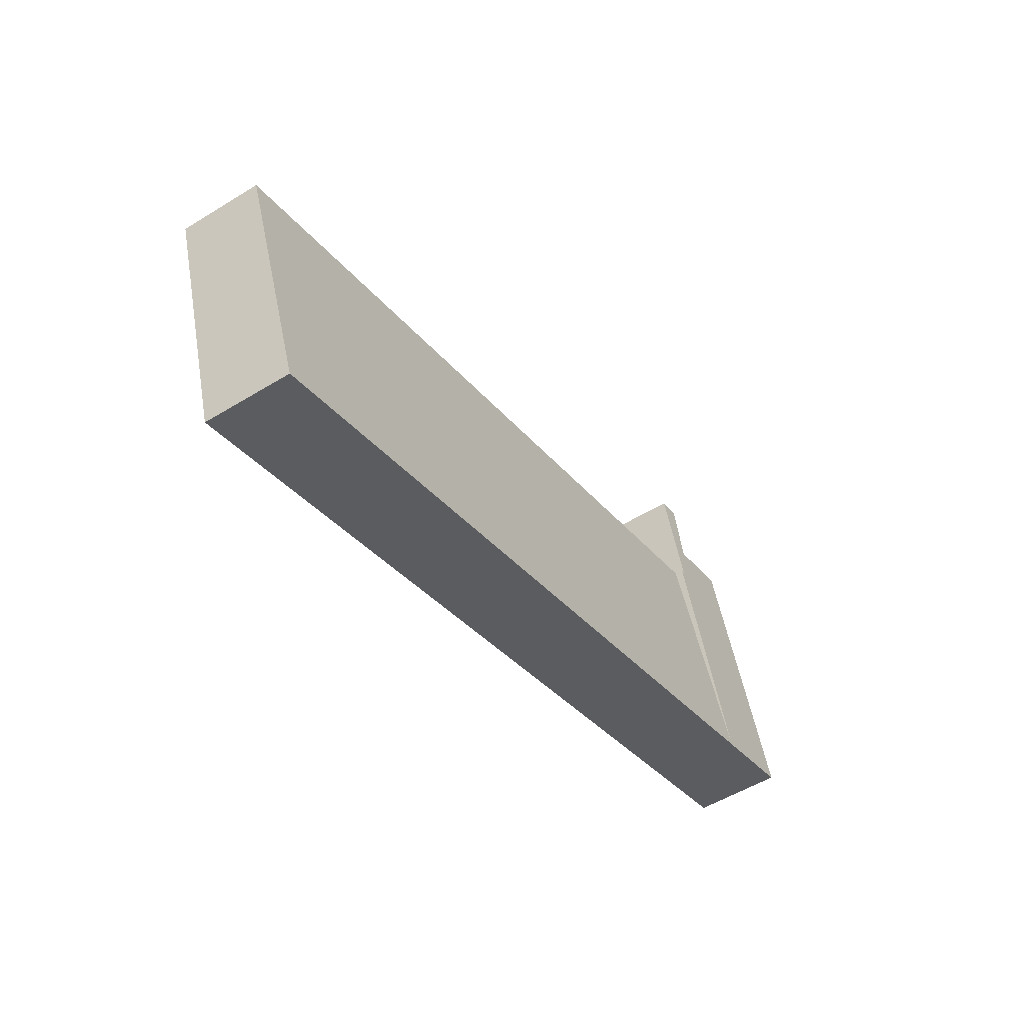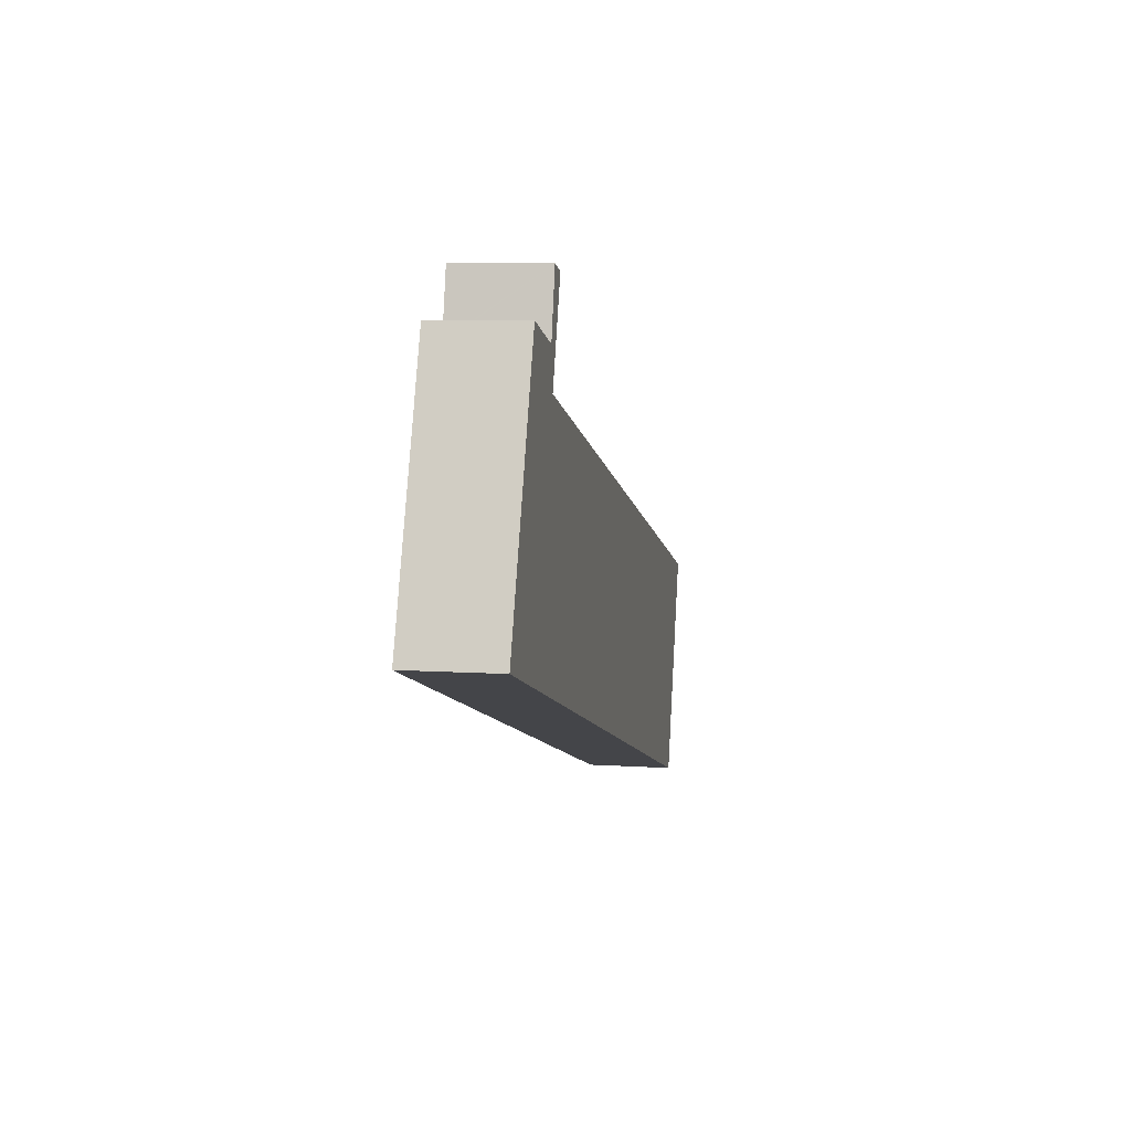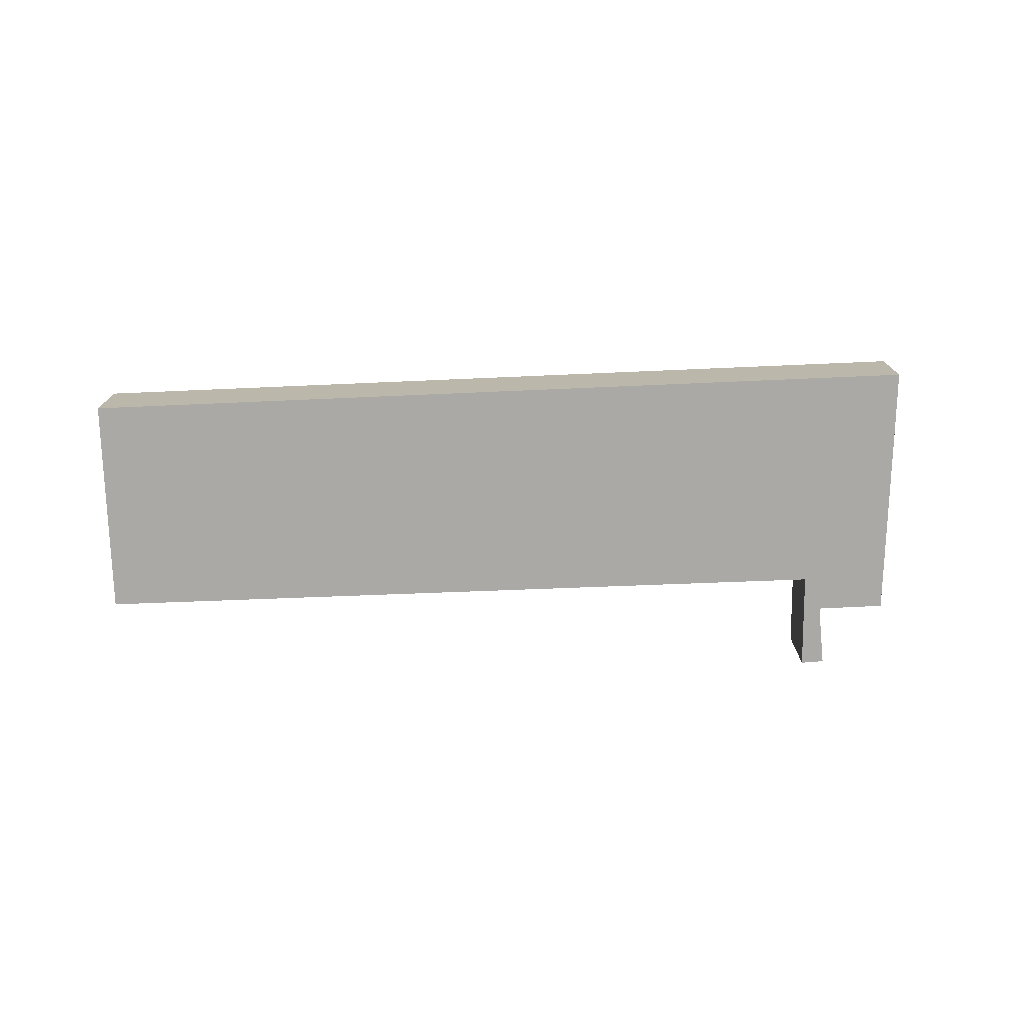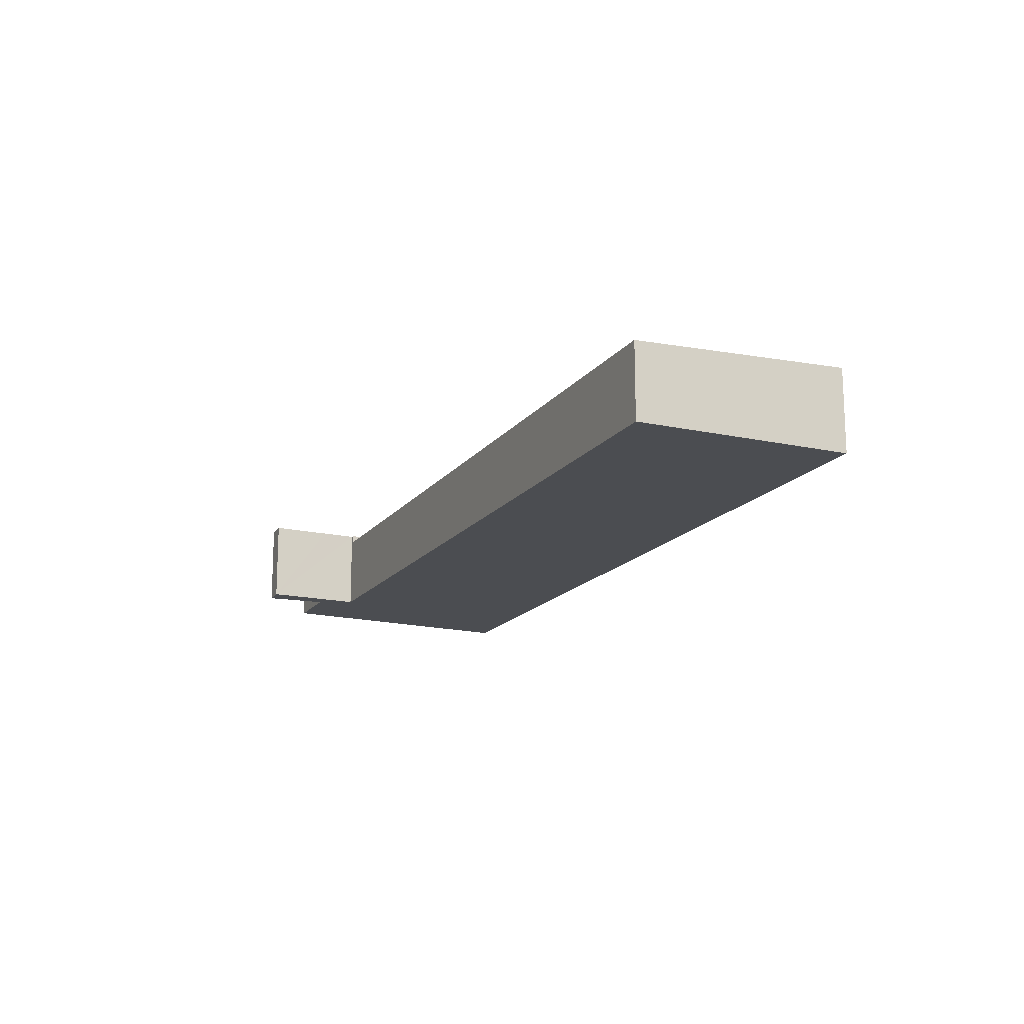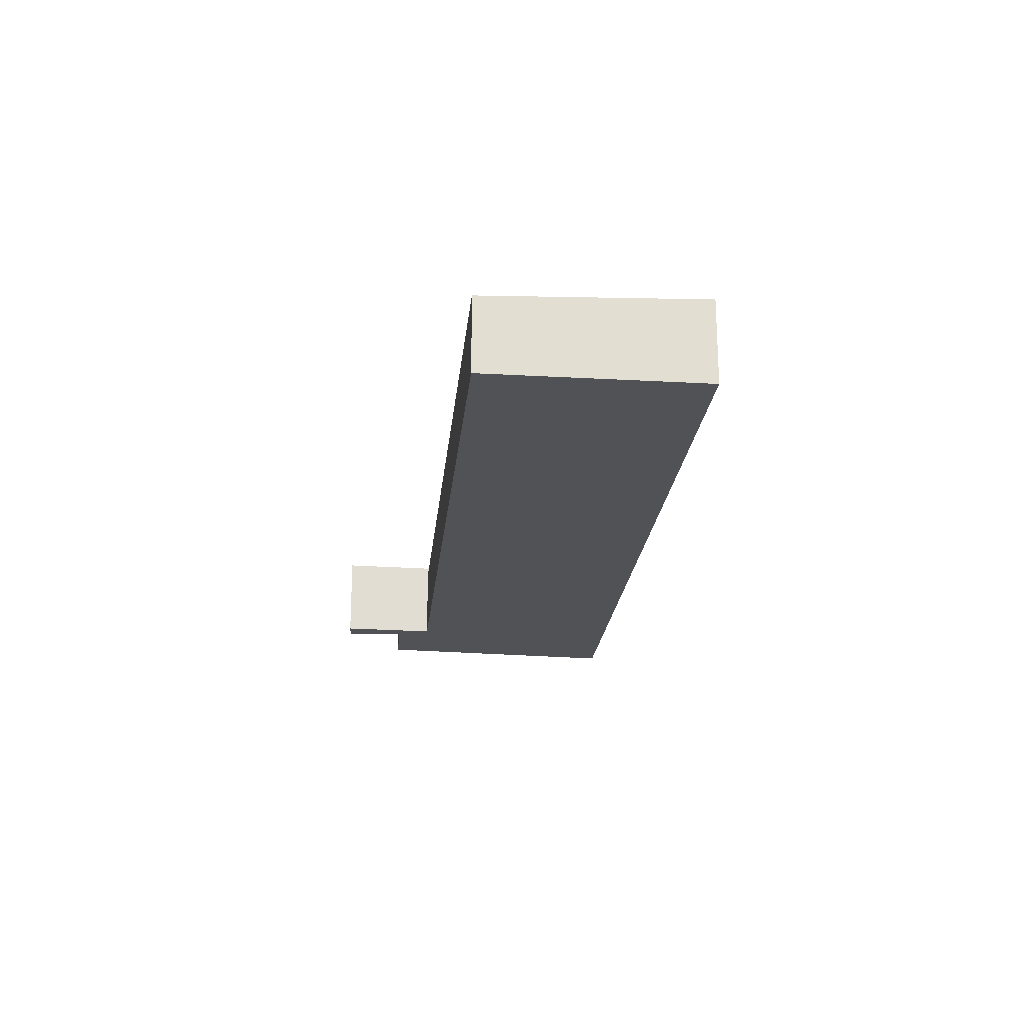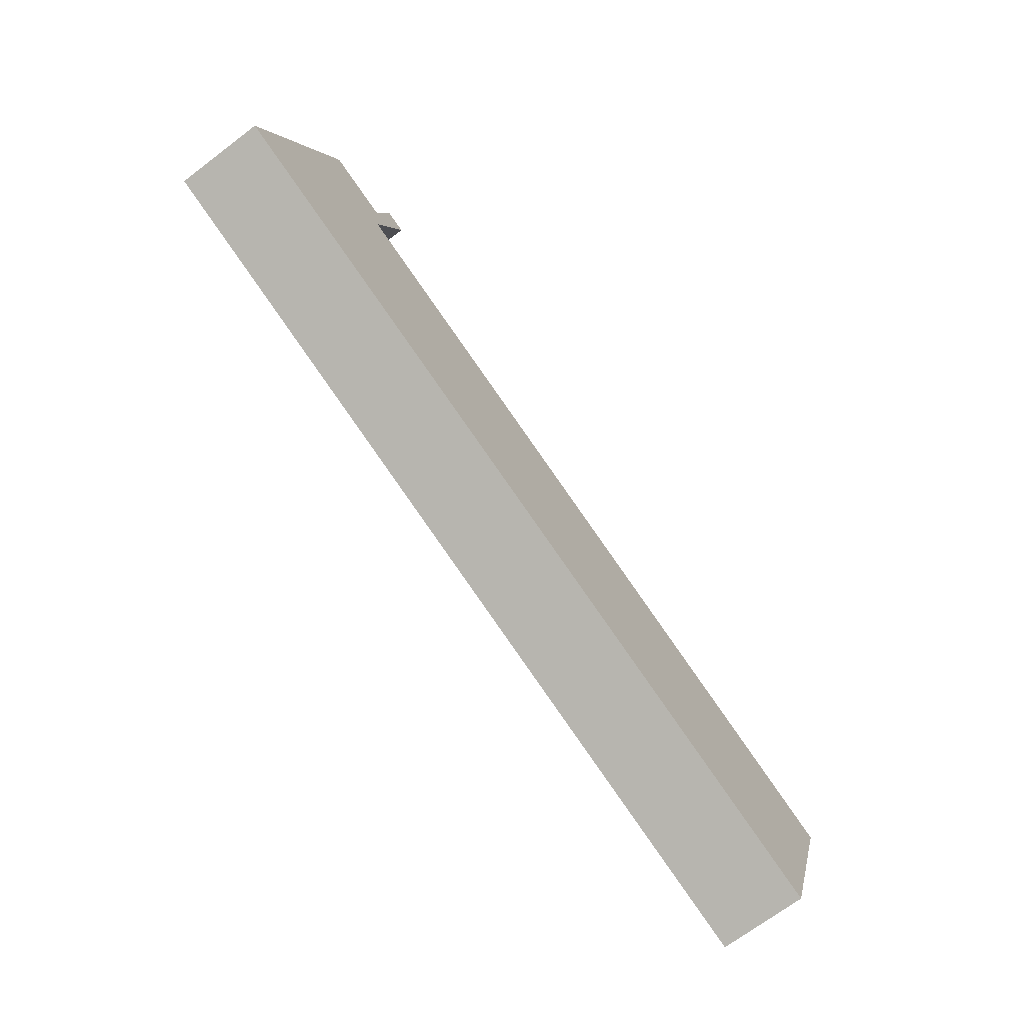
<metadata>
{"format":"obj","ext":"obj","renderer":"f3d","projection":"perspective","resolution":1024,"background":"white","views":[{"elev":-52.7,"azim":123.4,"up":"+Z"},{"elev":7.7,"azim":-79.6,"up":"+Z"},{"elev":-75.4,"azim":-160.6,"up":"+Y"},{"elev":-16.0,"azim":83.2,"up":"+Y"},{"elev":-21.1,"azim":101.8,"up":"+Y"},{"elev":-70.3,"azim":-52.9,"up":"+Z"}]}
</metadata>
<code>
v  26.69 2.731 -8.138
v  5.382 2.476 5.968
v  28.86 2.481 -1.313
v  2.949 2.734 -0.899
v  2.949 5.505e-17 -0.899
v  5.382 -3.654e-16 5.968
v  28.86 8.04e-17 -1.313
v  26.69 4.983e-16 -8.138
v  0.717 2.734 1.891
v  5.089 2.734 7.226
v  0 2.734 1.674e-16
v  2.993 2.734 7.854
v  5.382 2.734 5.968
v  5.255 2.734 6.007
v  5.643 2.734 7.121
v  6.289 2.734 8.979
v  5.104 2.734 7.285
v  5.568 2.734 9.172
v  5.568 -5.616e-16 9.172
v  5.104 -4.461e-16 7.285
v  5.089 -4.425e-16 7.226
v  0 0 0
v  0.717 -1.158e-16 1.891
v  2.993 -4.809e-16 7.854
v  6.289 -5.498e-16 8.979
v  5.255 -3.678e-16 6.007
v  5.643 -4.36e-16 7.121
g defaultobject
f 1 2 3
f 2 1 4
f 5 2 4
f 2 5 6
f 2 7 3
f 7 2 6
f 3 8 1
f 8 3 7
f 1 5 4
f 5 1 8
f 8 6 5
f 6 8 7
f 9 10 11
f 10 9 12
f 11 13 4
f 13 11 14
f 14 11 15
f 15 11 10
f 15 10 16
f 16 10 17
f 16 17 18
f 17 19 18
f 19 17 10
f 19 10 20
f 20 10 21
f 22 9 11
f 9 22 12
f 12 22 23
f 12 23 24
f 19 16 18
f 16 19 25
f 26 13 14
f 13 26 6
f 24 10 12
f 10 24 21
f 25 15 16
f 15 25 14
f 14 25 26
f 26 25 27
f 6 4 13
f 4 6 5
f 5 11 4
f 11 5 22
f 25 21 27
f 21 25 20
f 20 25 19
f 6 22 5
f 22 6 23
f 23 6 26
f 23 26 24
f 24 26 21
f 21 26 27

</code>
